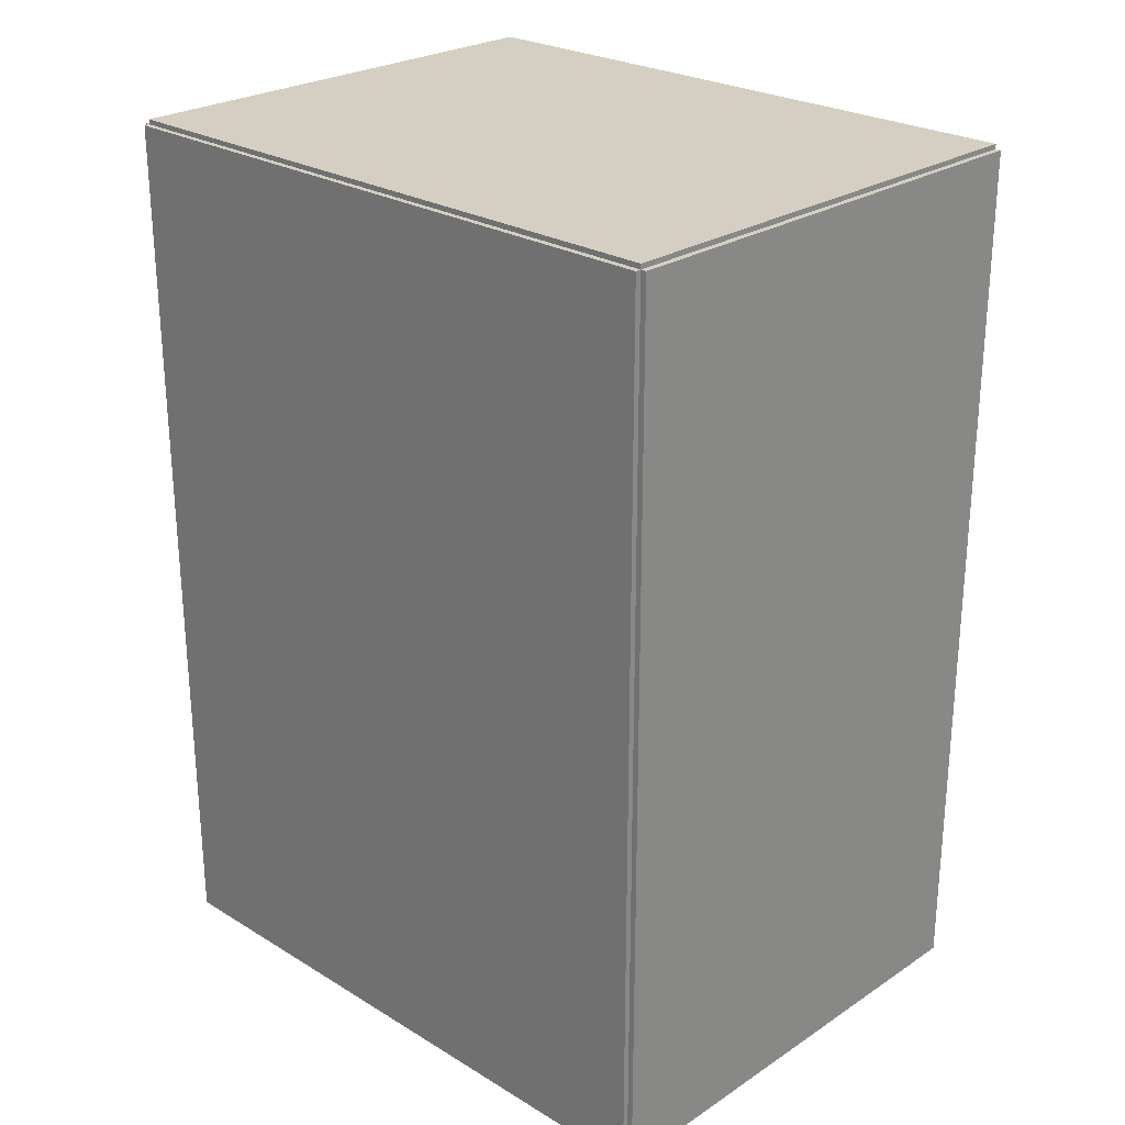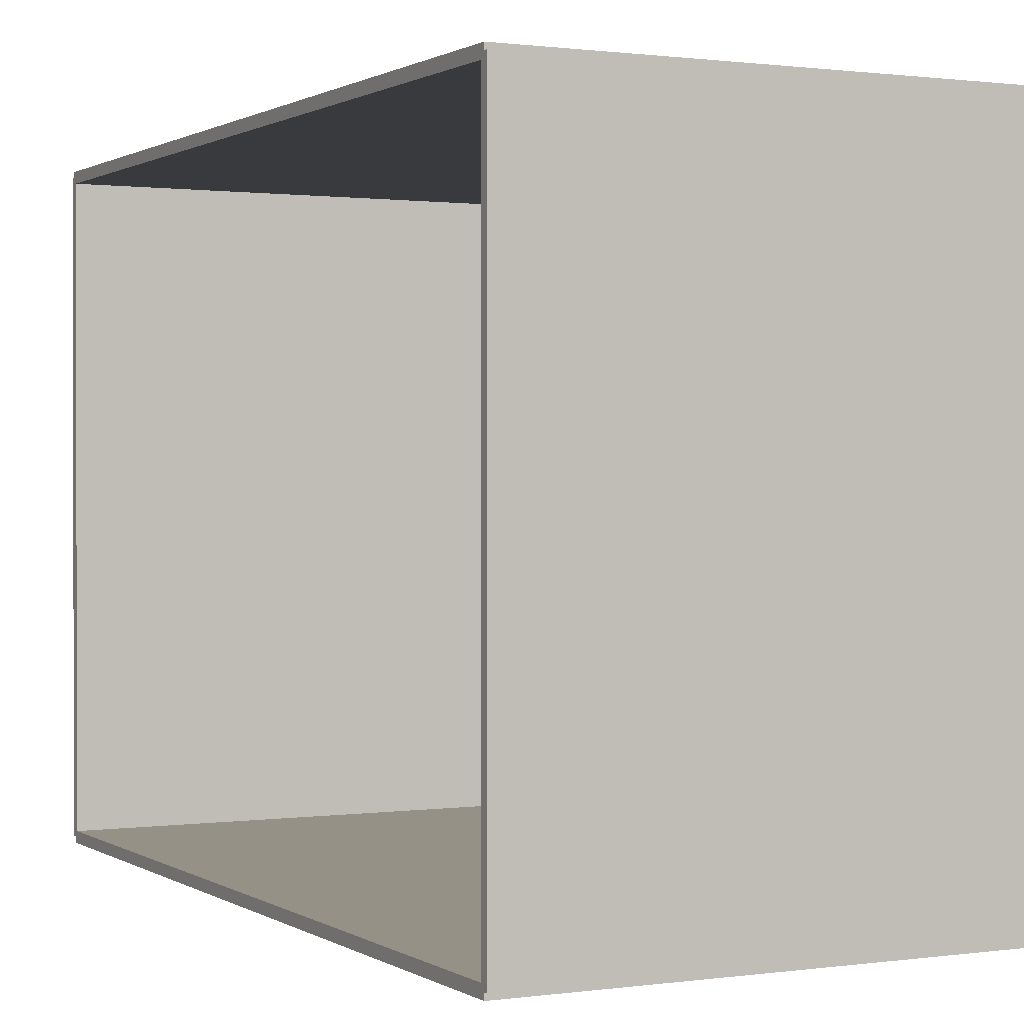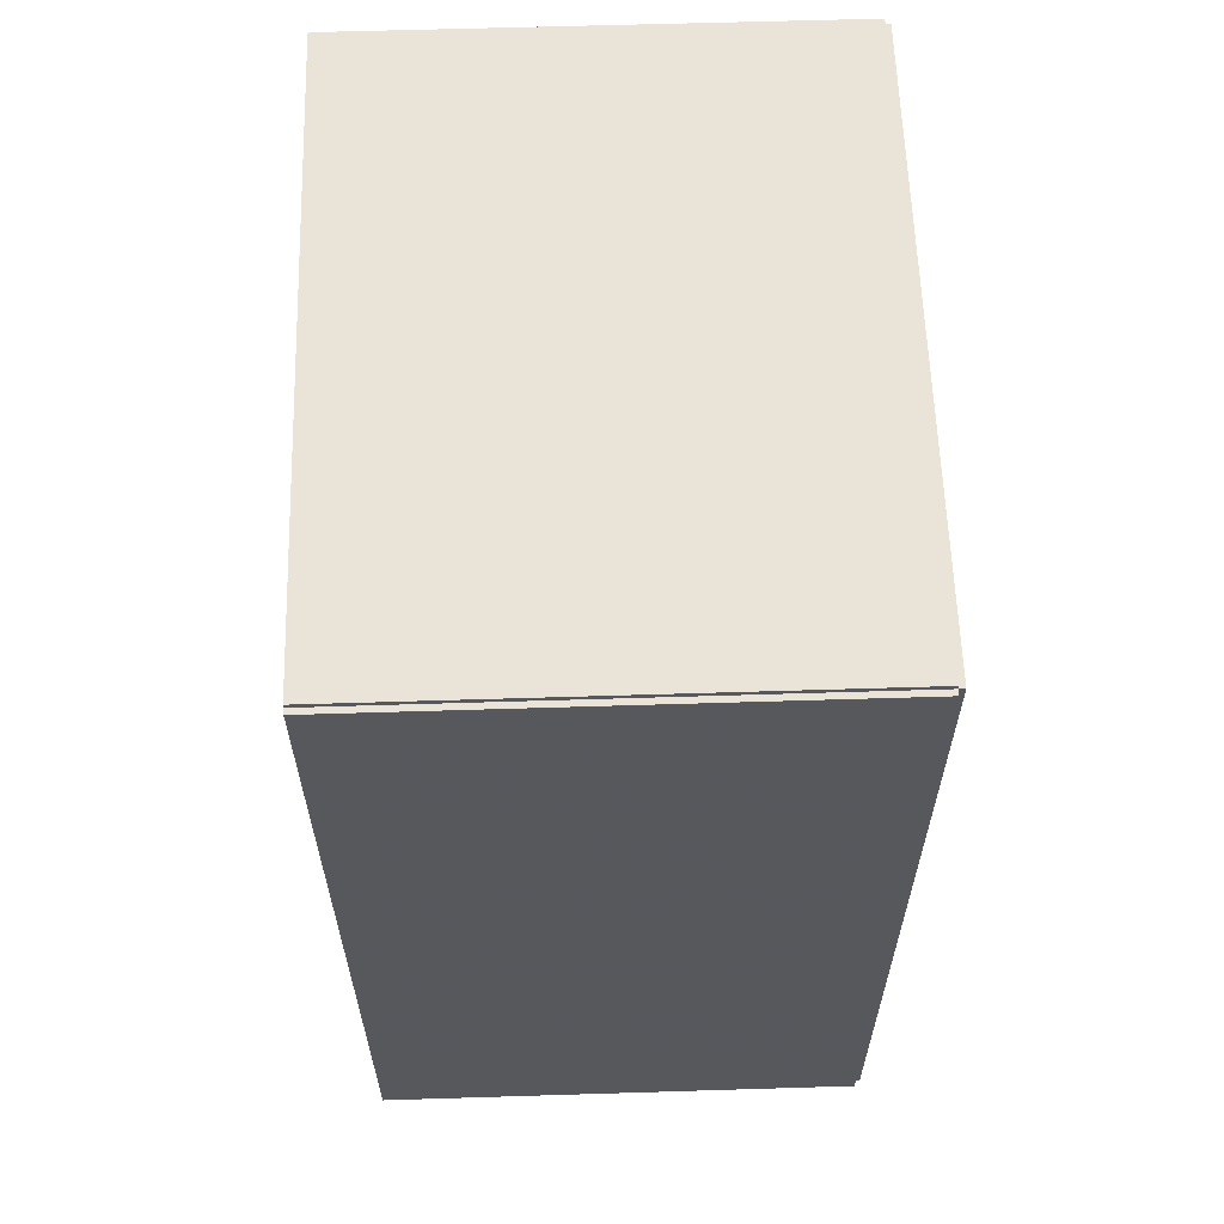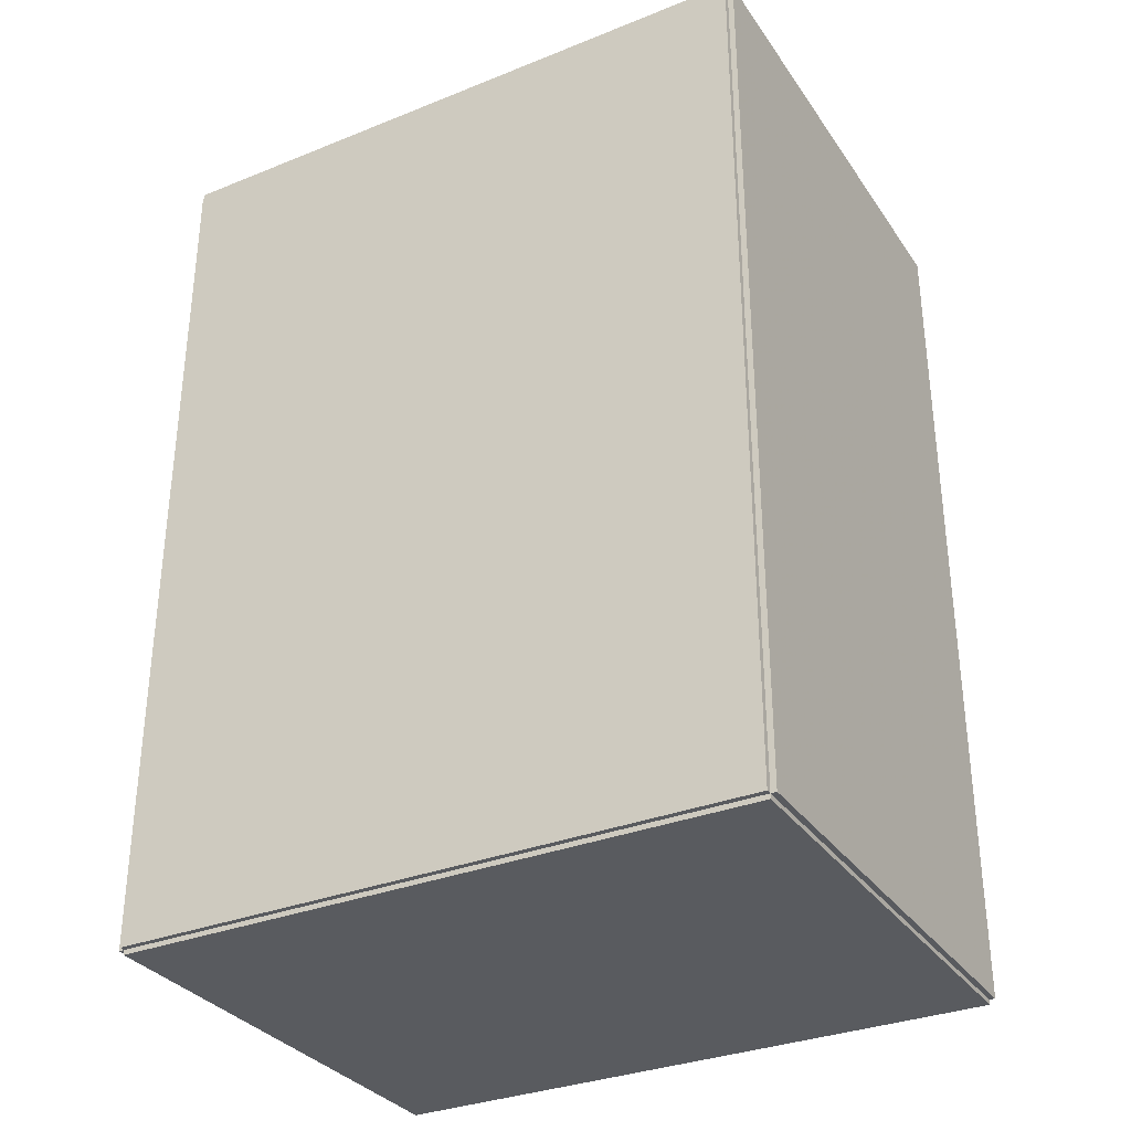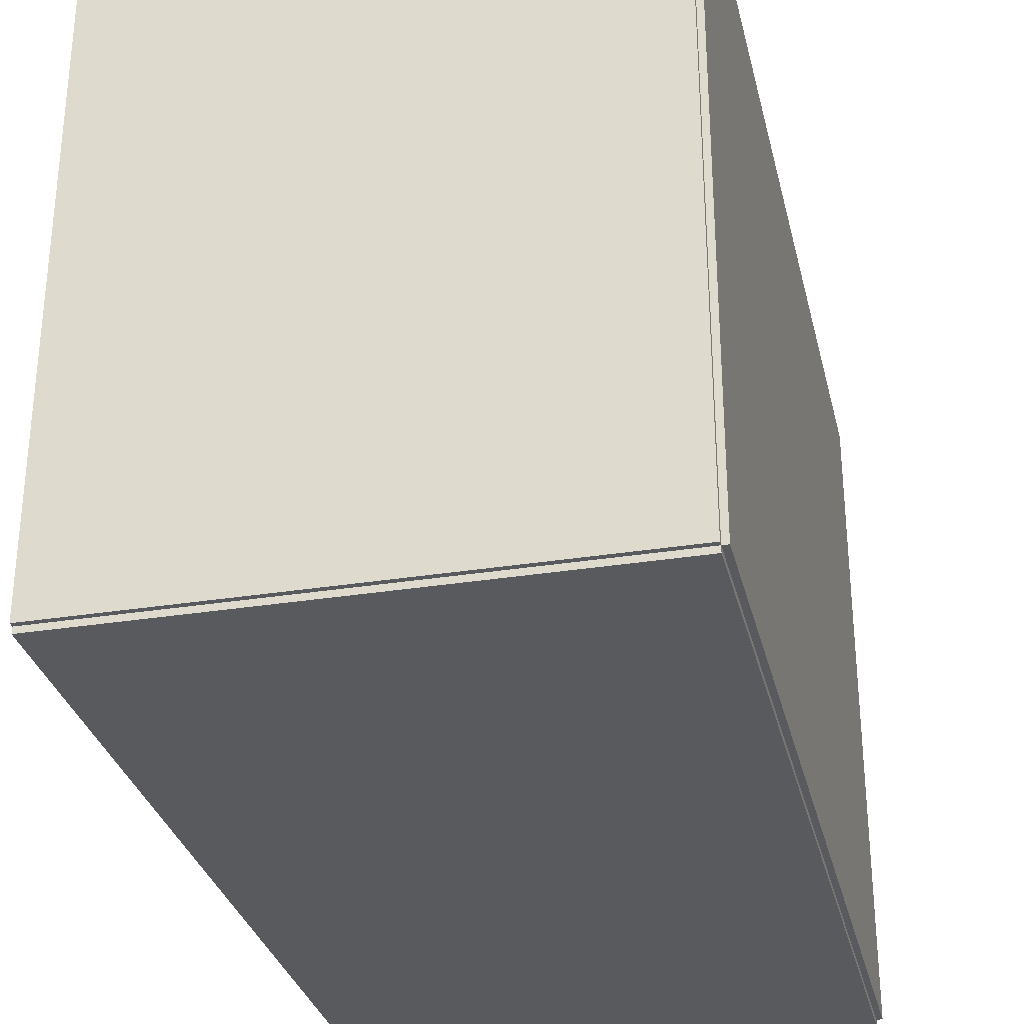
<metadata>
{"format":"obj","ext":"obj","renderer":"f3d","projection":"perspective","resolution":1024,"background":"white","views":[{"elev":25.6,"azim":-46.1,"up":"+Y"},{"elev":0.8,"azim":153.0,"up":"+Z"},{"elev":61.0,"azim":178.2,"up":"+Y"},{"elev":-32.5,"azim":-60.9,"up":"+Y"},{"elev":-31.0,"azim":-167.0,"up":"+Z"}]}
</metadata>
<code>
v -0.1082 -0.1965 -0.002569
v -0.1082 -0.1965 0.002569
v -0.1082 0.1965 -0.002569
v -0.1082 0.1965 0.002569
v 0.1082 -0.1965 -0.002569
v 0.1082 -0.1965 0.002569
v 0.1082 0.1965 -0.002569
v 0.1082 0.1965 0.002569
v -0.1056 -0.1965 0
v -0.1107 -0.1965 0
v -0.1056 0.1965 0
v -0.1107 0.1965 0
v -0.1056 -0.1965 0.2812
v -0.1107 -0.1965 0.2812
v -0.1056 0.1965 0.2812
v -0.1107 0.1965 0.2812
v -0.1082 0.1944 0.2812
v -0.1082 0.1987 0.2812
v -0.1082 0.1944 0
v -0.1082 0.1987 0
v 0.1082 0.1944 0.2812
v 0.1082 0.1987 0.2812
v 0.1082 0.1944 0
v 0.1082 0.1987 0
v -0.1082 -0.1944 0
v -0.1082 -0.1987 0
v -0.1082 -0.1944 0.2812
v -0.1082 -0.1987 0.2812
v 0.1082 -0.1944 0
v 0.1082 -0.1987 0
v 0.1082 -0.1944 0.2812
v 0.1082 -0.1987 0.2812
v -0.1082 -0.1965 0.2787
v -0.1082 -0.1965 0.2838
v -0.1082 0.1965 0.2787
v -0.1082 0.1965 0.2838
v 0.1082 -0.1965 0.2787
v 0.1082 -0.1965 0.2838
v 0.1082 0.1965 0.2787
v 0.1082 0.1965 0.2838
v 0.01734 0.08728 0.005139
v 0.03866 0.08728 0.005139
v 0.03866 0.08728 0.09541
v 0.01734 0.08728 0.09541
v 0.03825 0.09144 0.005139
v 0.03825 0.09144 0.09541
v 0.03703 0.09544 0.005139
v 0.03703 0.09544 0.09541
v 0.03506 0.09913 0.005139
v 0.03506 0.09913 0.09541
v 0.03241 0.1024 0.005139
v 0.03241 0.1024 0.09541
v 0.02918 0.105 0.005139
v 0.02918 0.105 0.09541
v 0.0255 0.107 0.005139
v 0.0255 0.107 0.09541
v 0.0215 0.1082 0.005139
v 0.0215 0.1082 0.09541
v 0.01734 0.1086 0.005139
v 0.01734 0.1086 0.09541
v 0.01318 0.1082 0.005139
v 0.01318 0.1082 0.09541
v 0.009181 0.107 0.005139
v 0.009181 0.107 0.09541
v 0.005495 0.105 0.005139
v 0.005495 0.105 0.09541
v 0.002265 0.1024 0.005139
v 0.002265 0.1024 0.09541
v -0.0003862 0.09913 0.005139
v -0.0003862 0.09913 0.09541
v -0.002356 0.09544 0.005139
v -0.002356 0.09544 0.09541
v -0.003569 0.09144 0.005139
v -0.003569 0.09144 0.09541
v -0.003979 0.08728 0.005139
v -0.003979 0.08728 0.09541
v -0.003569 0.08312 0.005139
v -0.003569 0.08312 0.09541
v -0.002356 0.07912 0.005139
v -0.002356 0.07912 0.09541
v -0.0003862 0.07544 0.005139
v -0.0003862 0.07544 0.09541
v 0.002265 0.07221 0.005139
v 0.002265 0.07221 0.09541
v 0.005495 0.06956 0.005139
v 0.005495 0.06956 0.09541
v 0.009181 0.06759 0.005139
v 0.009181 0.06759 0.09541
v 0.01318 0.06637 0.005139
v 0.01318 0.06637 0.09541
v 0.01734 0.06596 0.005139
v 0.01734 0.06596 0.09541
v 0.0215 0.06637 0.005139
v 0.0215 0.06637 0.09541
v 0.0255 0.06759 0.005139
v 0.0255 0.06759 0.09541
v 0.02918 0.06956 0.005139
v 0.02918 0.06956 0.09541
v 0.03241 0.07221 0.005139
v 0.03241 0.07221 0.09541
v 0.03506 0.07544 0.005139
v 0.03506 0.07544 0.09541
v 0.03703 0.07912 0.005139
v 0.03703 0.07912 0.09541
v 0.03825 0.08312 0.005139
v 0.03825 0.08312 0.09541
v 0.01734 0.08728 0.09541
v 0.03752 0.08728 0.09541
v 0.03752 0.08728 0.1675
v 0.01734 0.08728 0.1675
v 0.03713 0.09122 0.09541
v 0.03713 0.09122 0.1675
v 0.03599 0.09501 0.09541
v 0.03599 0.09501 0.1675
v 0.03412 0.09849 0.09541
v 0.03412 0.09849 0.1675
v 0.03161 0.1016 0.09541
v 0.03161 0.1016 0.1675
v 0.02855 0.1041 0.09541
v 0.02855 0.1041 0.1675
v 0.02506 0.1059 0.09541
v 0.02506 0.1059 0.1675
v 0.02128 0.1071 0.09541
v 0.02128 0.1071 0.1675
v 0.01734 0.1075 0.09541
v 0.01734 0.1075 0.1675
v 0.0134 0.1071 0.09541
v 0.0134 0.1071 0.1675
v 0.009616 0.1059 0.09541
v 0.009616 0.1059 0.1675
v 0.006126 0.1041 0.09541
v 0.006126 0.1041 0.1675
v 0.003068 0.1016 0.09541
v 0.003068 0.1016 0.1675
v 0.0005581 0.09849 0.09541
v 0.0005581 0.09849 0.1675
v -0.001307 0.09501 0.09541
v -0.001307 0.09501 0.1675
v -0.002455 0.09122 0.09541
v -0.002455 0.09122 0.1675
v -0.002843 0.08728 0.09541
v -0.002843 0.08728 0.1675
v -0.002455 0.08334 0.09541
v -0.002455 0.08334 0.1675
v -0.001307 0.07956 0.09541
v -0.001307 0.07956 0.1675
v 0.0005581 0.07607 0.09541
v 0.0005581 0.07607 0.1675
v 0.003068 0.07301 0.09541
v 0.003068 0.07301 0.1675
v 0.006126 0.0705 0.09541
v 0.006126 0.0705 0.1675
v 0.009616 0.06864 0.09541
v 0.009616 0.06864 0.1675
v 0.0134 0.06749 0.09541
v 0.0134 0.06749 0.1675
v 0.01734 0.0671 0.09541
v 0.01734 0.0671 0.1675
v 0.02128 0.06749 0.09541
v 0.02128 0.06749 0.1675
v 0.02506 0.06864 0.09541
v 0.02506 0.06864 0.1675
v 0.02855 0.0705 0.09541
v 0.02855 0.0705 0.1675
v 0.03161 0.07301 0.09541
v 0.03161 0.07301 0.1675
v 0.03412 0.07607 0.09541
v 0.03412 0.07607 0.1675
v 0.03599 0.07956 0.09541
v 0.03599 0.07956 0.1675
v 0.03713 0.08334 0.09541
v 0.03713 0.08334 0.1675
v 0.01734 0.08728 0.1675
v 0.03752 0.08728 0.1675
v 0.03752 0.08728 0.2396
v 0.01734 0.08728 0.2396
v 0.03713 0.09122 0.1675
v 0.03713 0.09122 0.2396
v 0.03599 0.09501 0.1675
v 0.03599 0.09501 0.2396
v 0.03412 0.09849 0.1675
v 0.03412 0.09849 0.2396
v 0.03161 0.1016 0.1675
v 0.03161 0.1016 0.2396
v 0.02855 0.1041 0.1675
v 0.02855 0.1041 0.2396
v 0.02506 0.1059 0.1675
v 0.02506 0.1059 0.2396
v 0.02128 0.1071 0.1675
v 0.02128 0.1071 0.2396
v 0.01734 0.1075 0.1675
v 0.01734 0.1075 0.2396
v 0.0134 0.1071 0.1675
v 0.0134 0.1071 0.2396
v 0.009616 0.1059 0.1675
v 0.009616 0.1059 0.2396
v 0.006126 0.1041 0.1675
v 0.006126 0.1041 0.2396
v 0.003068 0.1016 0.1675
v 0.003068 0.1016 0.2396
v 0.0005581 0.09849 0.1675
v 0.0005581 0.09849 0.2396
v -0.001307 0.09501 0.1675
v -0.001307 0.09501 0.2396
v -0.002455 0.09122 0.1675
v -0.002455 0.09122 0.2396
v -0.002843 0.08728 0.1675
v -0.002843 0.08728 0.2396
v -0.002455 0.08334 0.1675
v -0.002455 0.08334 0.2396
v -0.001307 0.07956 0.1675
v -0.001307 0.07956 0.2396
v 0.0005581 0.07607 0.1675
v 0.0005581 0.07607 0.2396
v 0.003068 0.07301 0.1675
v 0.003068 0.07301 0.2396
v 0.006126 0.0705 0.1675
v 0.006126 0.0705 0.2396
v 0.009616 0.06864 0.1675
v 0.009616 0.06864 0.2396
v 0.0134 0.06749 0.1675
v 0.0134 0.06749 0.2396
v 0.01734 0.0671 0.1675
v 0.01734 0.0671 0.2396
v 0.02128 0.06749 0.1675
v 0.02128 0.06749 0.2396
v 0.02506 0.06864 0.1675
v 0.02506 0.06864 0.2396
v 0.02855 0.0705 0.1675
v 0.02855 0.0705 0.2396
v 0.03161 0.07301 0.1675
v 0.03161 0.07301 0.2396
v 0.03412 0.07607 0.1675
v 0.03412 0.07607 0.2396
v 0.03599 0.07956 0.1675
v 0.03599 0.07956 0.2396
v 0.03713 0.08334 0.1675
v 0.03713 0.08334 0.2396
f 2 4 1
f 5 2 1
f 1 4 3
f 3 5 1
f 2 8 4
f 6 2 5
f 6 8 2
f 4 8 3
f 7 5 3
f 3 8 7
f 7 6 5
f 8 6 7
f 10 12 9
f 13 10 9
f 9 12 11
f 11 13 9
f 10 16 12
f 14 10 13
f 14 16 10
f 12 16 11
f 15 13 11
f 11 16 15
f 15 14 13
f 16 14 15
f 18 20 17
f 21 18 17
f 17 20 19
f 19 21 17
f 18 24 20
f 22 18 21
f 22 24 18
f 20 24 19
f 23 21 19
f 19 24 23
f 23 22 21
f 24 22 23
f 26 28 25
f 29 26 25
f 25 28 27
f 27 29 25
f 26 32 28
f 30 26 29
f 30 32 26
f 28 32 27
f 31 29 27
f 27 32 31
f 31 30 29
f 32 30 31
f 34 36 33
f 37 34 33
f 33 36 35
f 35 37 33
f 34 40 36
f 38 34 37
f 38 40 34
f 36 40 35
f 39 37 35
f 35 40 39
f 39 38 37
f 40 38 39
f 42 41 45
f 42 45 43
f 43 45 46
f 43 46 44
f 45 41 47
f 45 47 46
f 46 47 48
f 46 48 44
f 47 41 49
f 47 49 48
f 48 49 50
f 48 50 44
f 49 41 51
f 49 51 50
f 50 51 52
f 50 52 44
f 51 41 53
f 51 53 52
f 52 53 54
f 52 54 44
f 53 41 55
f 53 55 54
f 54 55 56
f 54 56 44
f 55 41 57
f 55 57 56
f 56 57 58
f 56 58 44
f 57 41 59
f 57 59 58
f 58 59 60
f 58 60 44
f 59 41 61
f 59 61 60
f 60 61 62
f 60 62 44
f 61 41 63
f 61 63 62
f 62 63 64
f 62 64 44
f 63 41 65
f 63 65 64
f 64 65 66
f 64 66 44
f 65 41 67
f 65 67 66
f 66 67 68
f 66 68 44
f 67 41 69
f 67 69 68
f 68 69 70
f 68 70 44
f 69 41 71
f 69 71 70
f 70 71 72
f 70 72 44
f 71 41 73
f 71 73 72
f 72 73 74
f 72 74 44
f 73 41 75
f 73 75 74
f 74 75 76
f 74 76 44
f 75 41 77
f 75 77 76
f 76 77 78
f 76 78 44
f 77 41 79
f 77 79 78
f 78 79 80
f 78 80 44
f 79 41 81
f 79 81 80
f 80 81 82
f 80 82 44
f 81 41 83
f 81 83 82
f 82 83 84
f 82 84 44
f 83 41 85
f 83 85 84
f 84 85 86
f 84 86 44
f 85 41 87
f 85 87 86
f 86 87 88
f 86 88 44
f 87 41 89
f 87 89 88
f 88 89 90
f 88 90 44
f 89 41 91
f 89 91 90
f 90 91 92
f 90 92 44
f 91 41 93
f 91 93 92
f 92 93 94
f 92 94 44
f 93 41 95
f 93 95 94
f 94 95 96
f 94 96 44
f 95 41 97
f 95 97 96
f 96 97 98
f 96 98 44
f 97 41 99
f 97 99 98
f 98 99 100
f 98 100 44
f 99 41 101
f 99 101 100
f 100 101 102
f 100 102 44
f 101 41 103
f 101 103 102
f 102 103 104
f 102 104 44
f 103 41 105
f 103 105 104
f 104 105 106
f 104 106 44
f 105 41 42
f 105 42 106
f 106 42 43
f 106 43 44
f 108 107 111
f 108 111 109
f 109 111 112
f 109 112 110
f 111 107 113
f 111 113 112
f 112 113 114
f 112 114 110
f 113 107 115
f 113 115 114
f 114 115 116
f 114 116 110
f 115 107 117
f 115 117 116
f 116 117 118
f 116 118 110
f 117 107 119
f 117 119 118
f 118 119 120
f 118 120 110
f 119 107 121
f 119 121 120
f 120 121 122
f 120 122 110
f 121 107 123
f 121 123 122
f 122 123 124
f 122 124 110
f 123 107 125
f 123 125 124
f 124 125 126
f 124 126 110
f 125 107 127
f 125 127 126
f 126 127 128
f 126 128 110
f 127 107 129
f 127 129 128
f 128 129 130
f 128 130 110
f 129 107 131
f 129 131 130
f 130 131 132
f 130 132 110
f 131 107 133
f 131 133 132
f 132 133 134
f 132 134 110
f 133 107 135
f 133 135 134
f 134 135 136
f 134 136 110
f 135 107 137
f 135 137 136
f 136 137 138
f 136 138 110
f 137 107 139
f 137 139 138
f 138 139 140
f 138 140 110
f 139 107 141
f 139 141 140
f 140 141 142
f 140 142 110
f 141 107 143
f 141 143 142
f 142 143 144
f 142 144 110
f 143 107 145
f 143 145 144
f 144 145 146
f 144 146 110
f 145 107 147
f 145 147 146
f 146 147 148
f 146 148 110
f 147 107 149
f 147 149 148
f 148 149 150
f 148 150 110
f 149 107 151
f 149 151 150
f 150 151 152
f 150 152 110
f 151 107 153
f 151 153 152
f 152 153 154
f 152 154 110
f 153 107 155
f 153 155 154
f 154 155 156
f 154 156 110
f 155 107 157
f 155 157 156
f 156 157 158
f 156 158 110
f 157 107 159
f 157 159 158
f 158 159 160
f 158 160 110
f 159 107 161
f 159 161 160
f 160 161 162
f 160 162 110
f 161 107 163
f 161 163 162
f 162 163 164
f 162 164 110
f 163 107 165
f 163 165 164
f 164 165 166
f 164 166 110
f 165 107 167
f 165 167 166
f 166 167 168
f 166 168 110
f 167 107 169
f 167 169 168
f 168 169 170
f 168 170 110
f 169 107 171
f 169 171 170
f 170 171 172
f 170 172 110
f 171 107 108
f 171 108 172
f 172 108 109
f 172 109 110
f 174 173 177
f 174 177 175
f 175 177 178
f 175 178 176
f 177 173 179
f 177 179 178
f 178 179 180
f 178 180 176
f 179 173 181
f 179 181 180
f 180 181 182
f 180 182 176
f 181 173 183
f 181 183 182
f 182 183 184
f 182 184 176
f 183 173 185
f 183 185 184
f 184 185 186
f 184 186 176
f 185 173 187
f 185 187 186
f 186 187 188
f 186 188 176
f 187 173 189
f 187 189 188
f 188 189 190
f 188 190 176
f 189 173 191
f 189 191 190
f 190 191 192
f 190 192 176
f 191 173 193
f 191 193 192
f 192 193 194
f 192 194 176
f 193 173 195
f 193 195 194
f 194 195 196
f 194 196 176
f 195 173 197
f 195 197 196
f 196 197 198
f 196 198 176
f 197 173 199
f 197 199 198
f 198 199 200
f 198 200 176
f 199 173 201
f 199 201 200
f 200 201 202
f 200 202 176
f 201 173 203
f 201 203 202
f 202 203 204
f 202 204 176
f 203 173 205
f 203 205 204
f 204 205 206
f 204 206 176
f 205 173 207
f 205 207 206
f 206 207 208
f 206 208 176
f 207 173 209
f 207 209 208
f 208 209 210
f 208 210 176
f 209 173 211
f 209 211 210
f 210 211 212
f 210 212 176
f 211 173 213
f 211 213 212
f 212 213 214
f 212 214 176
f 213 173 215
f 213 215 214
f 214 215 216
f 214 216 176
f 215 173 217
f 215 217 216
f 216 217 218
f 216 218 176
f 217 173 219
f 217 219 218
f 218 219 220
f 218 220 176
f 219 173 221
f 219 221 220
f 220 221 222
f 220 222 176
f 221 173 223
f 221 223 222
f 222 223 224
f 222 224 176
f 223 173 225
f 223 225 224
f 224 225 226
f 224 226 176
f 225 173 227
f 225 227 226
f 226 227 228
f 226 228 176
f 227 173 229
f 227 229 228
f 228 229 230
f 228 230 176
f 229 173 231
f 229 231 230
f 230 231 232
f 230 232 176
f 231 173 233
f 231 233 232
f 232 233 234
f 232 234 176
f 233 173 235
f 233 235 234
f 234 235 236
f 234 236 176
f 235 173 237
f 235 237 236
f 236 237 238
f 236 238 176
f 237 173 174
f 237 174 238
f 238 174 175
f 238 175 176

</code>
